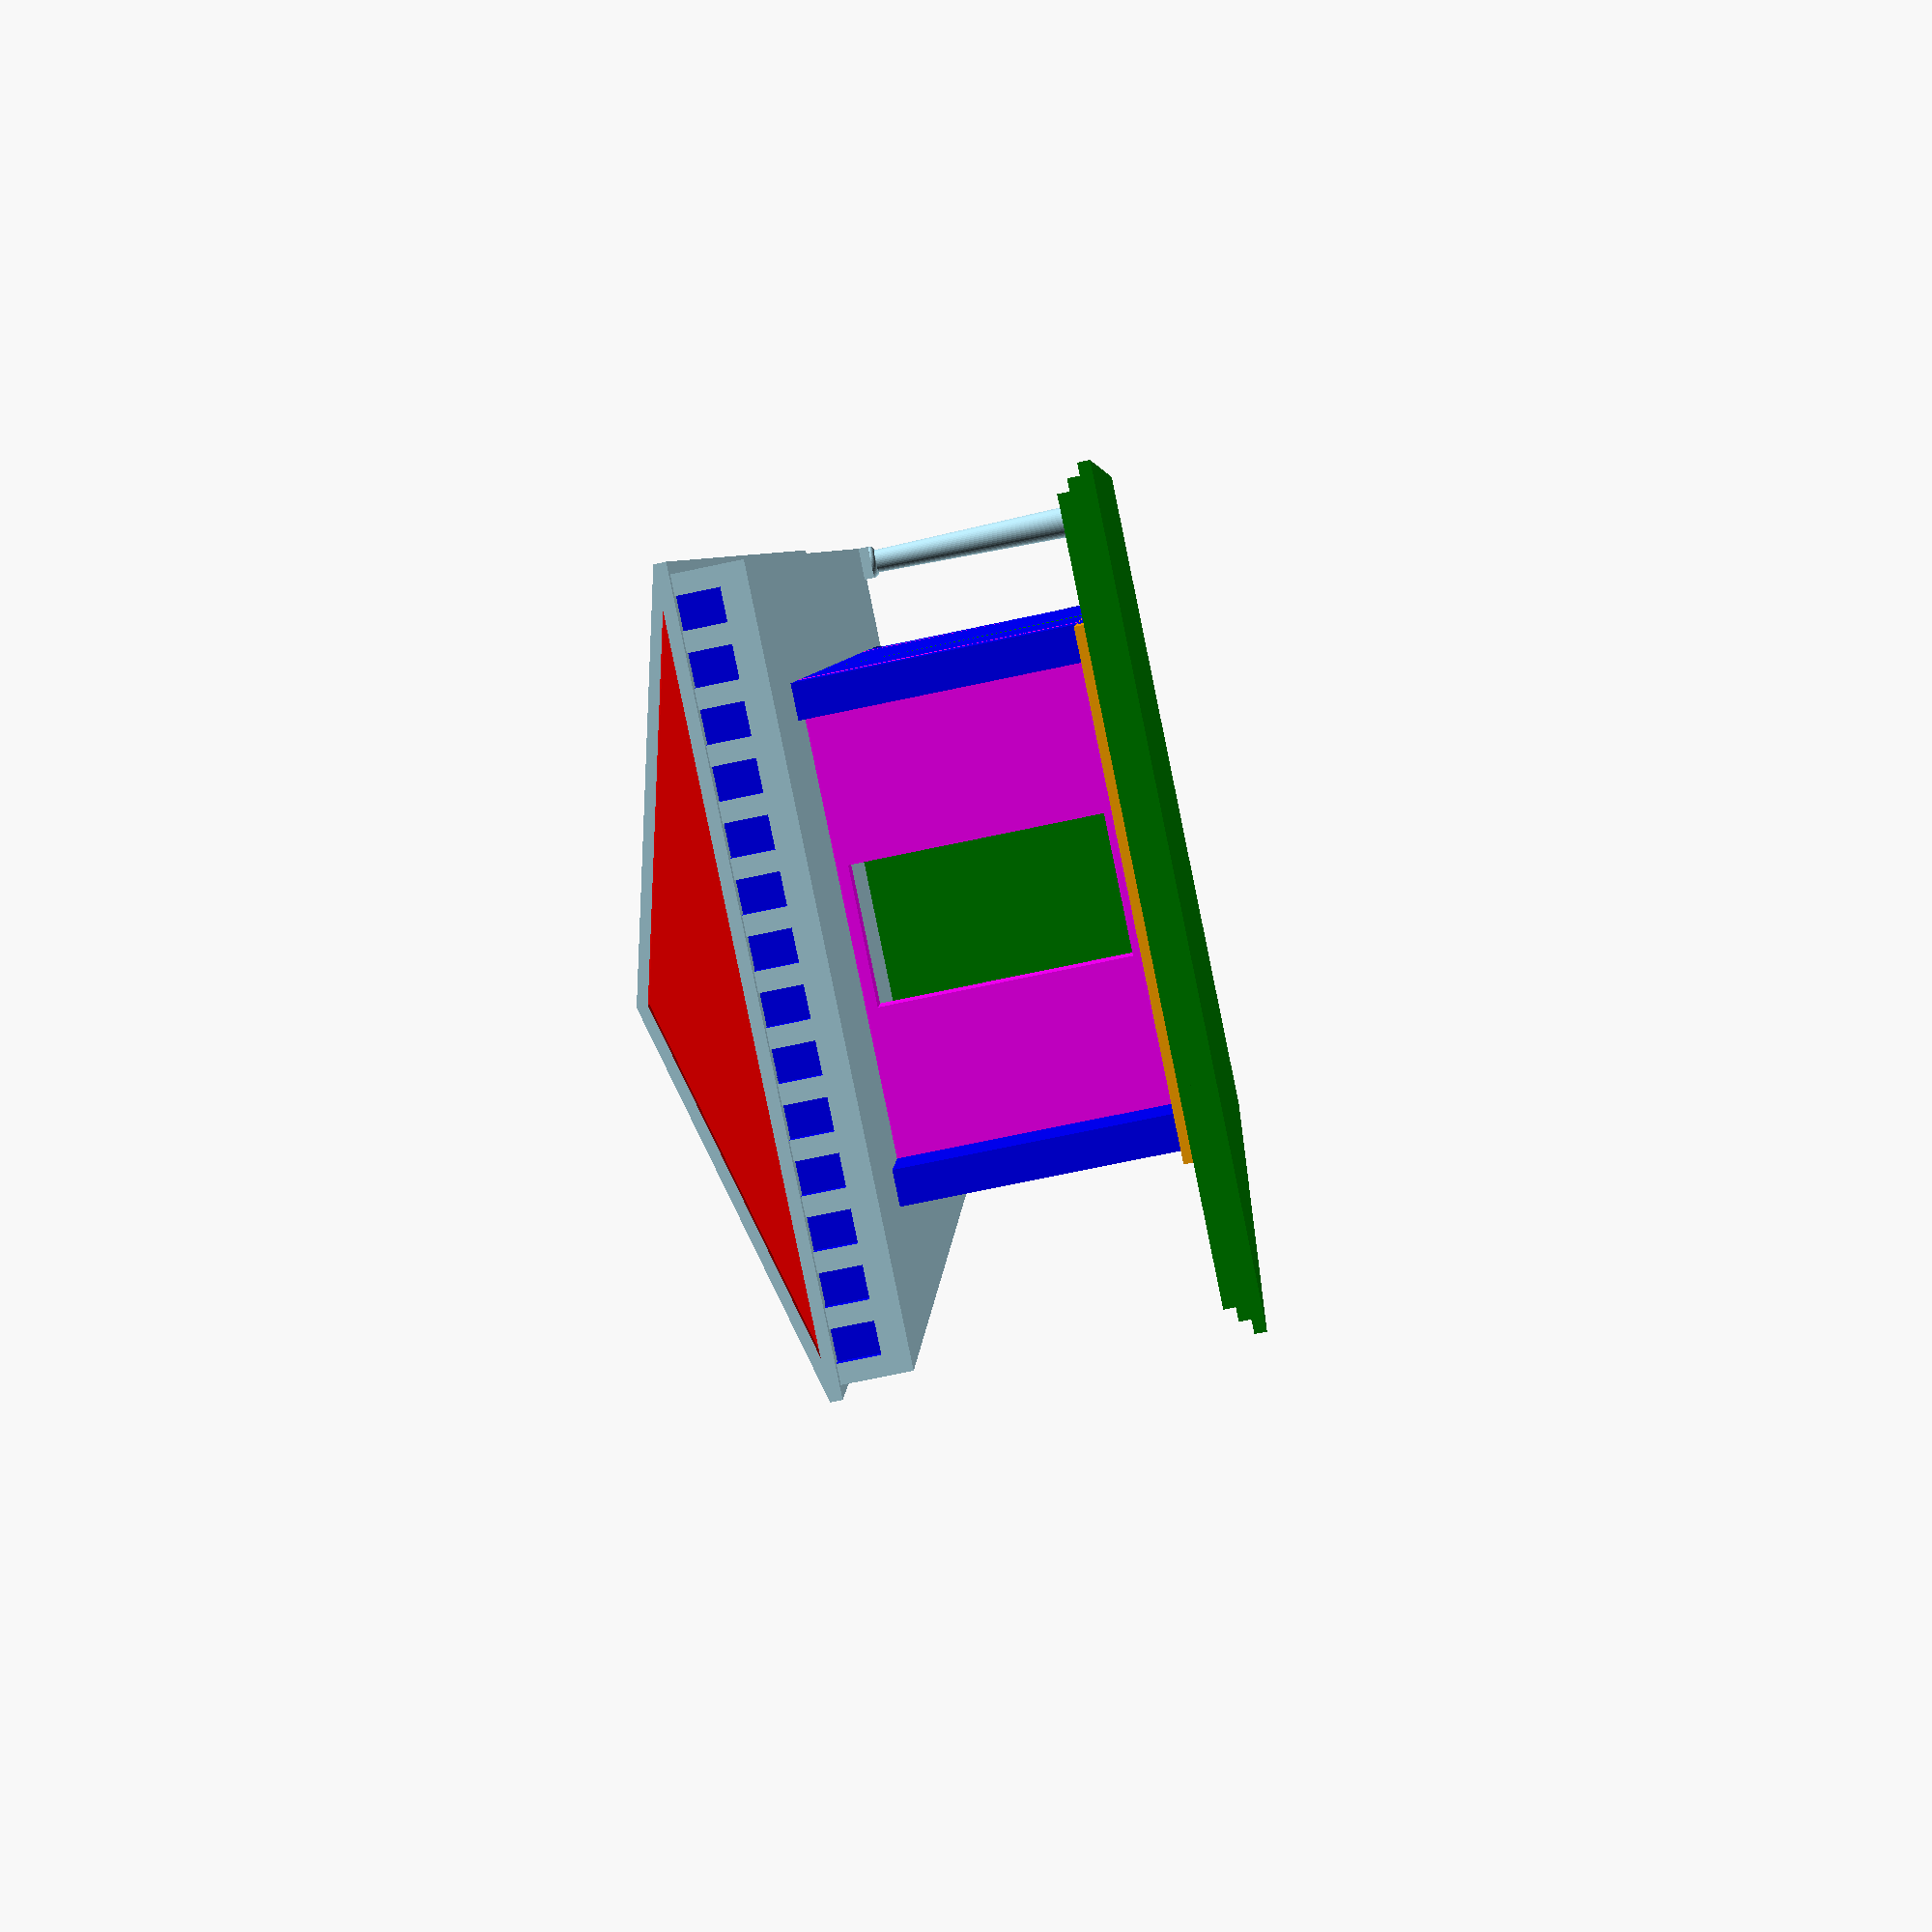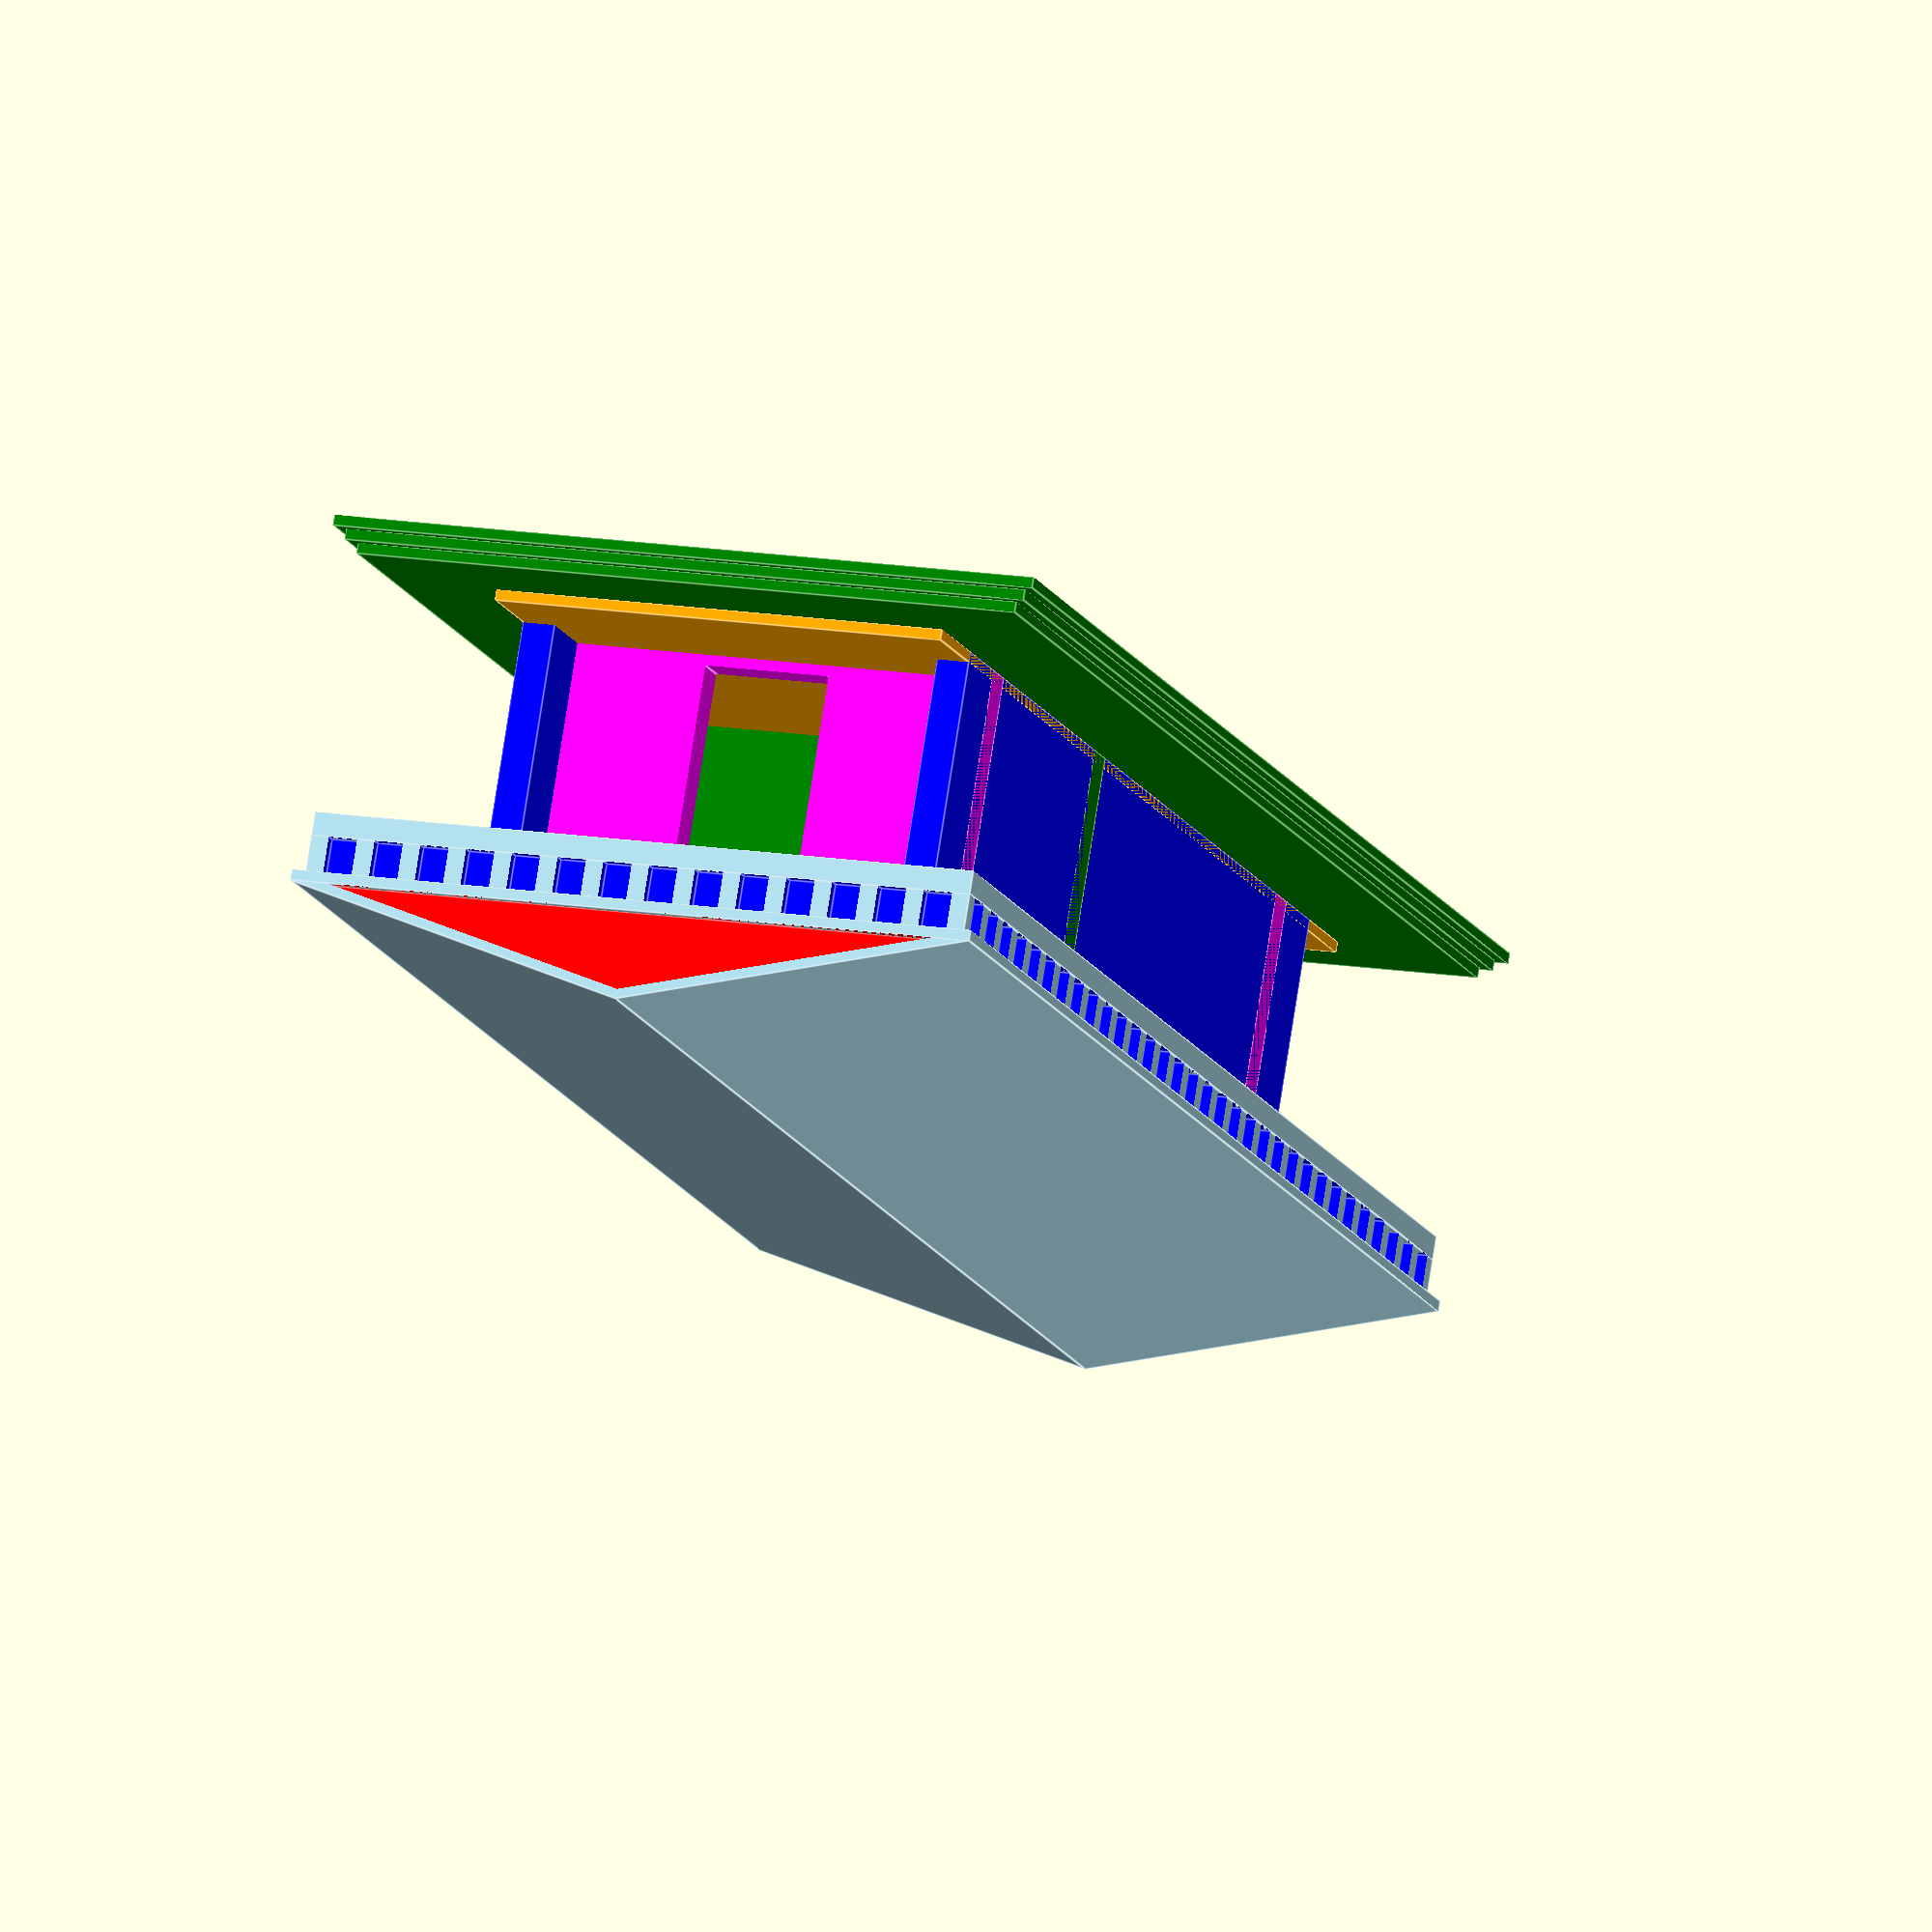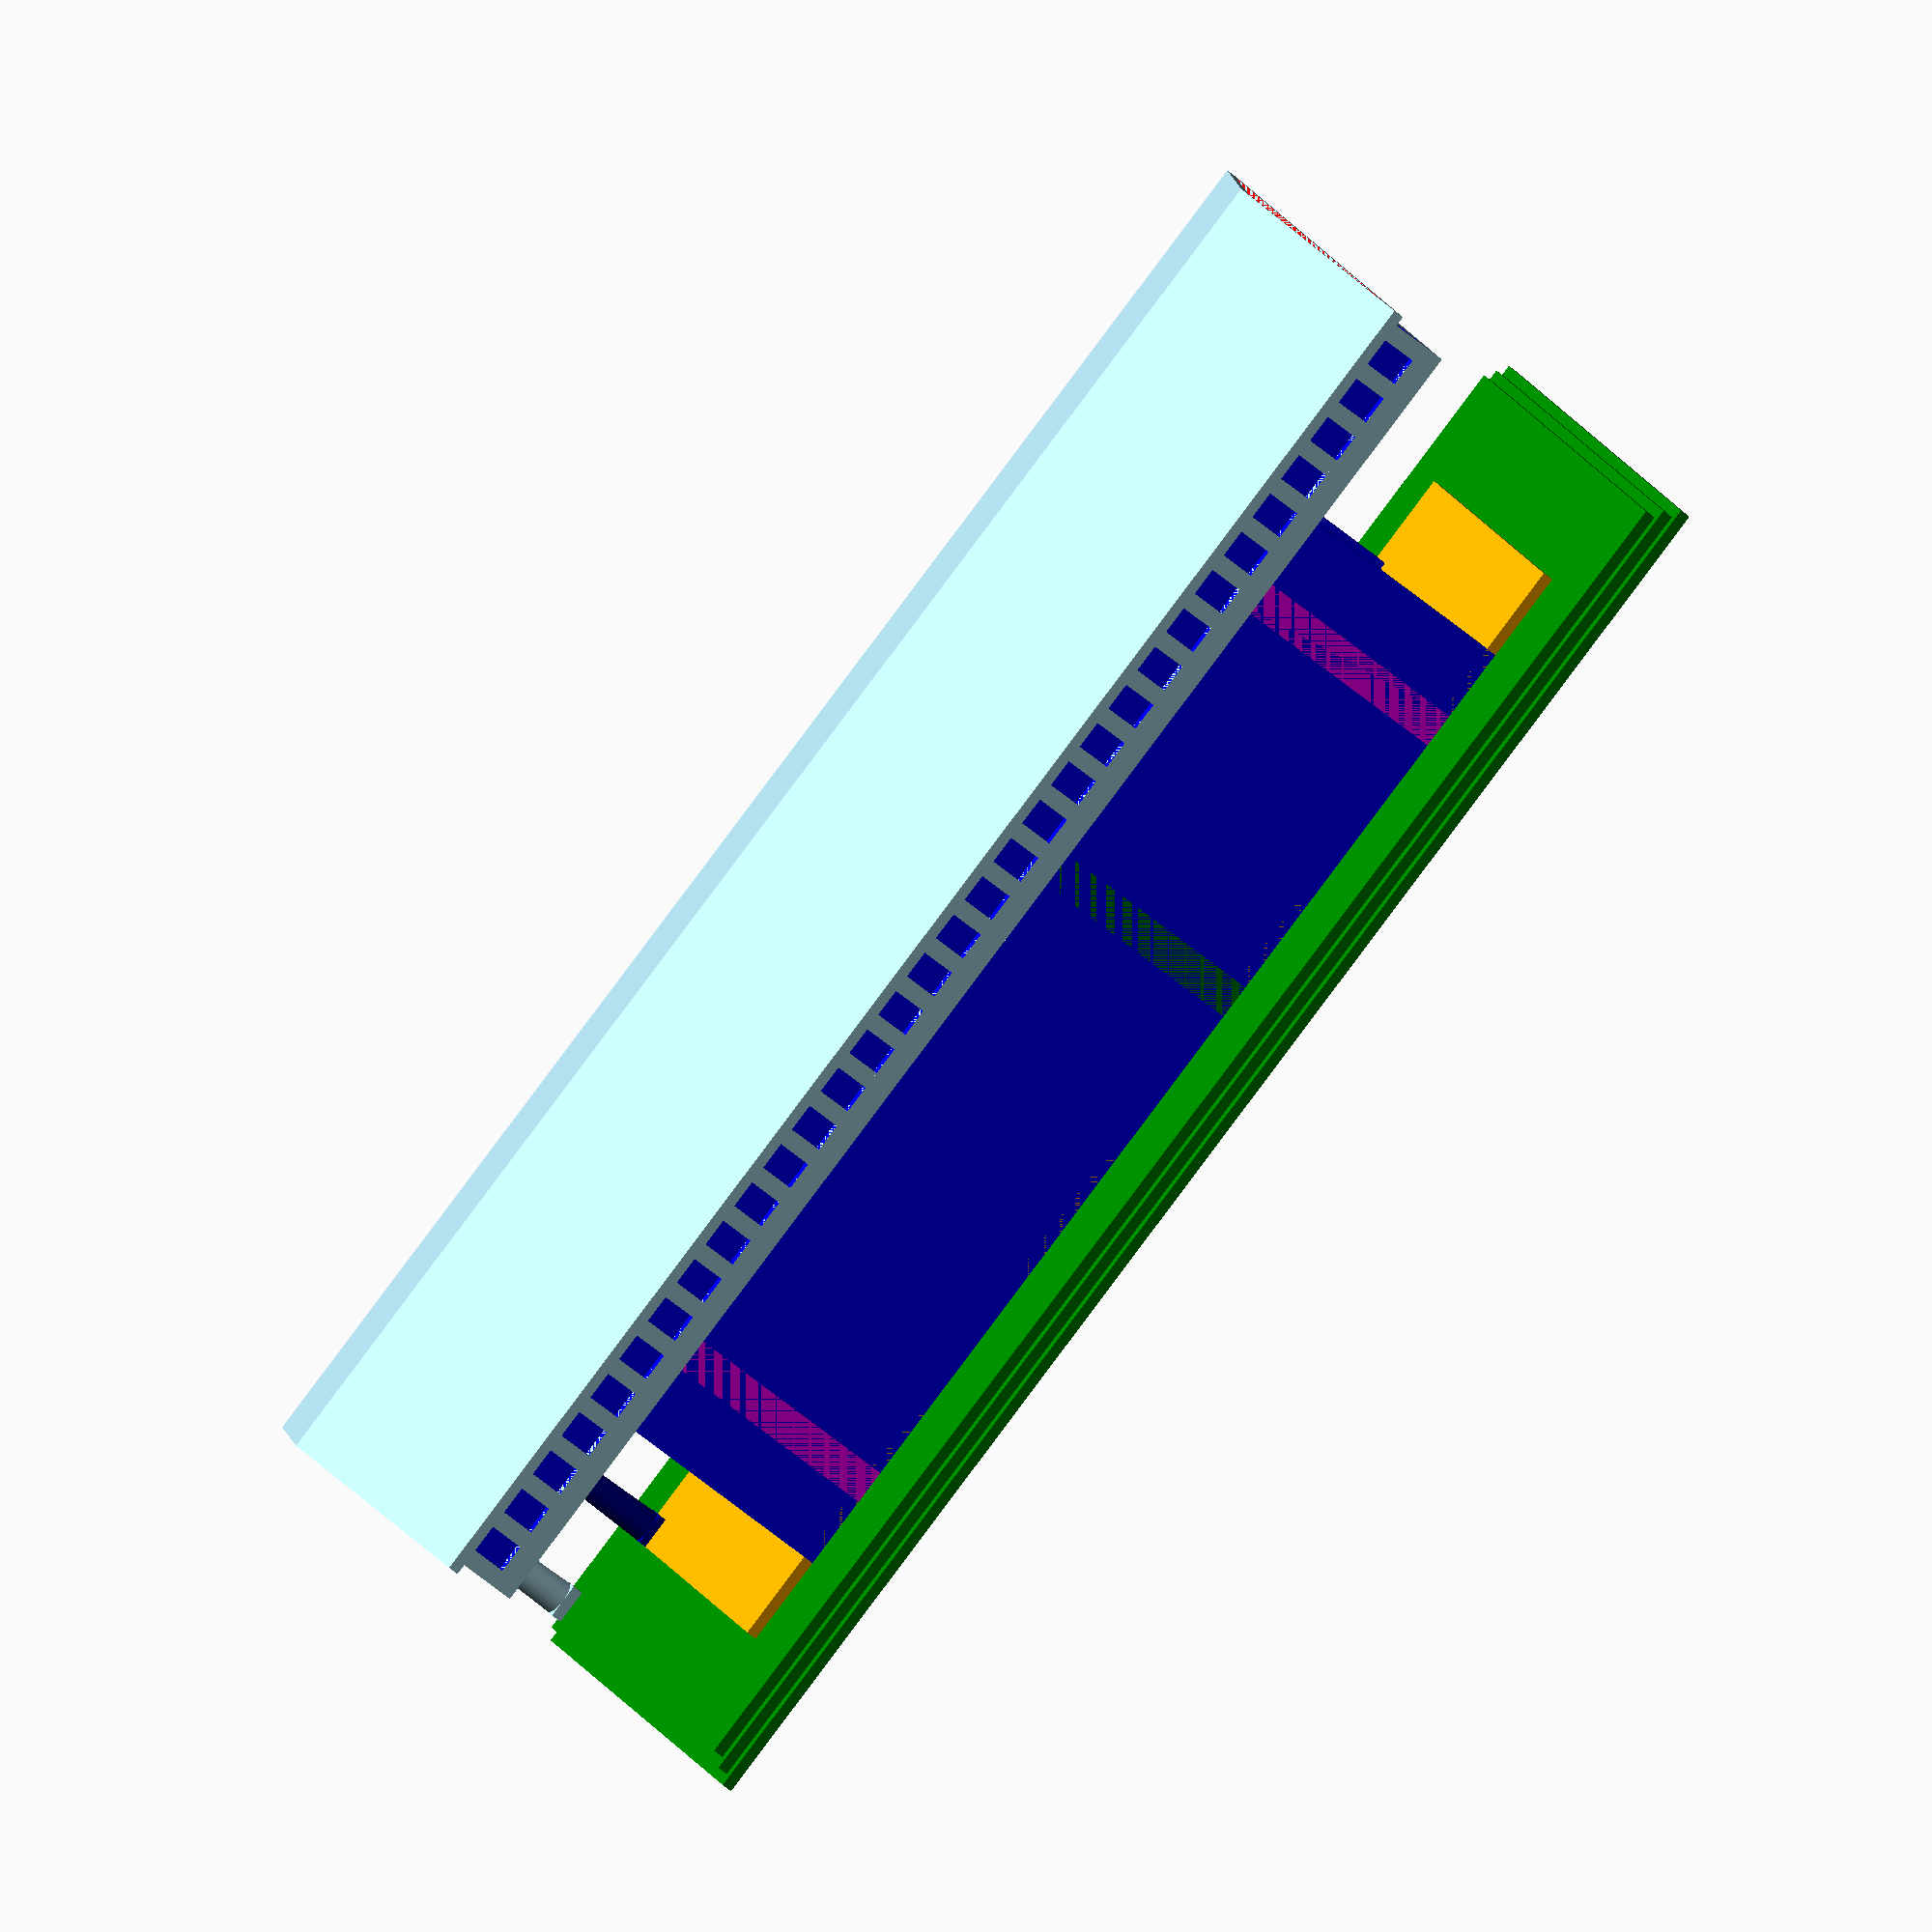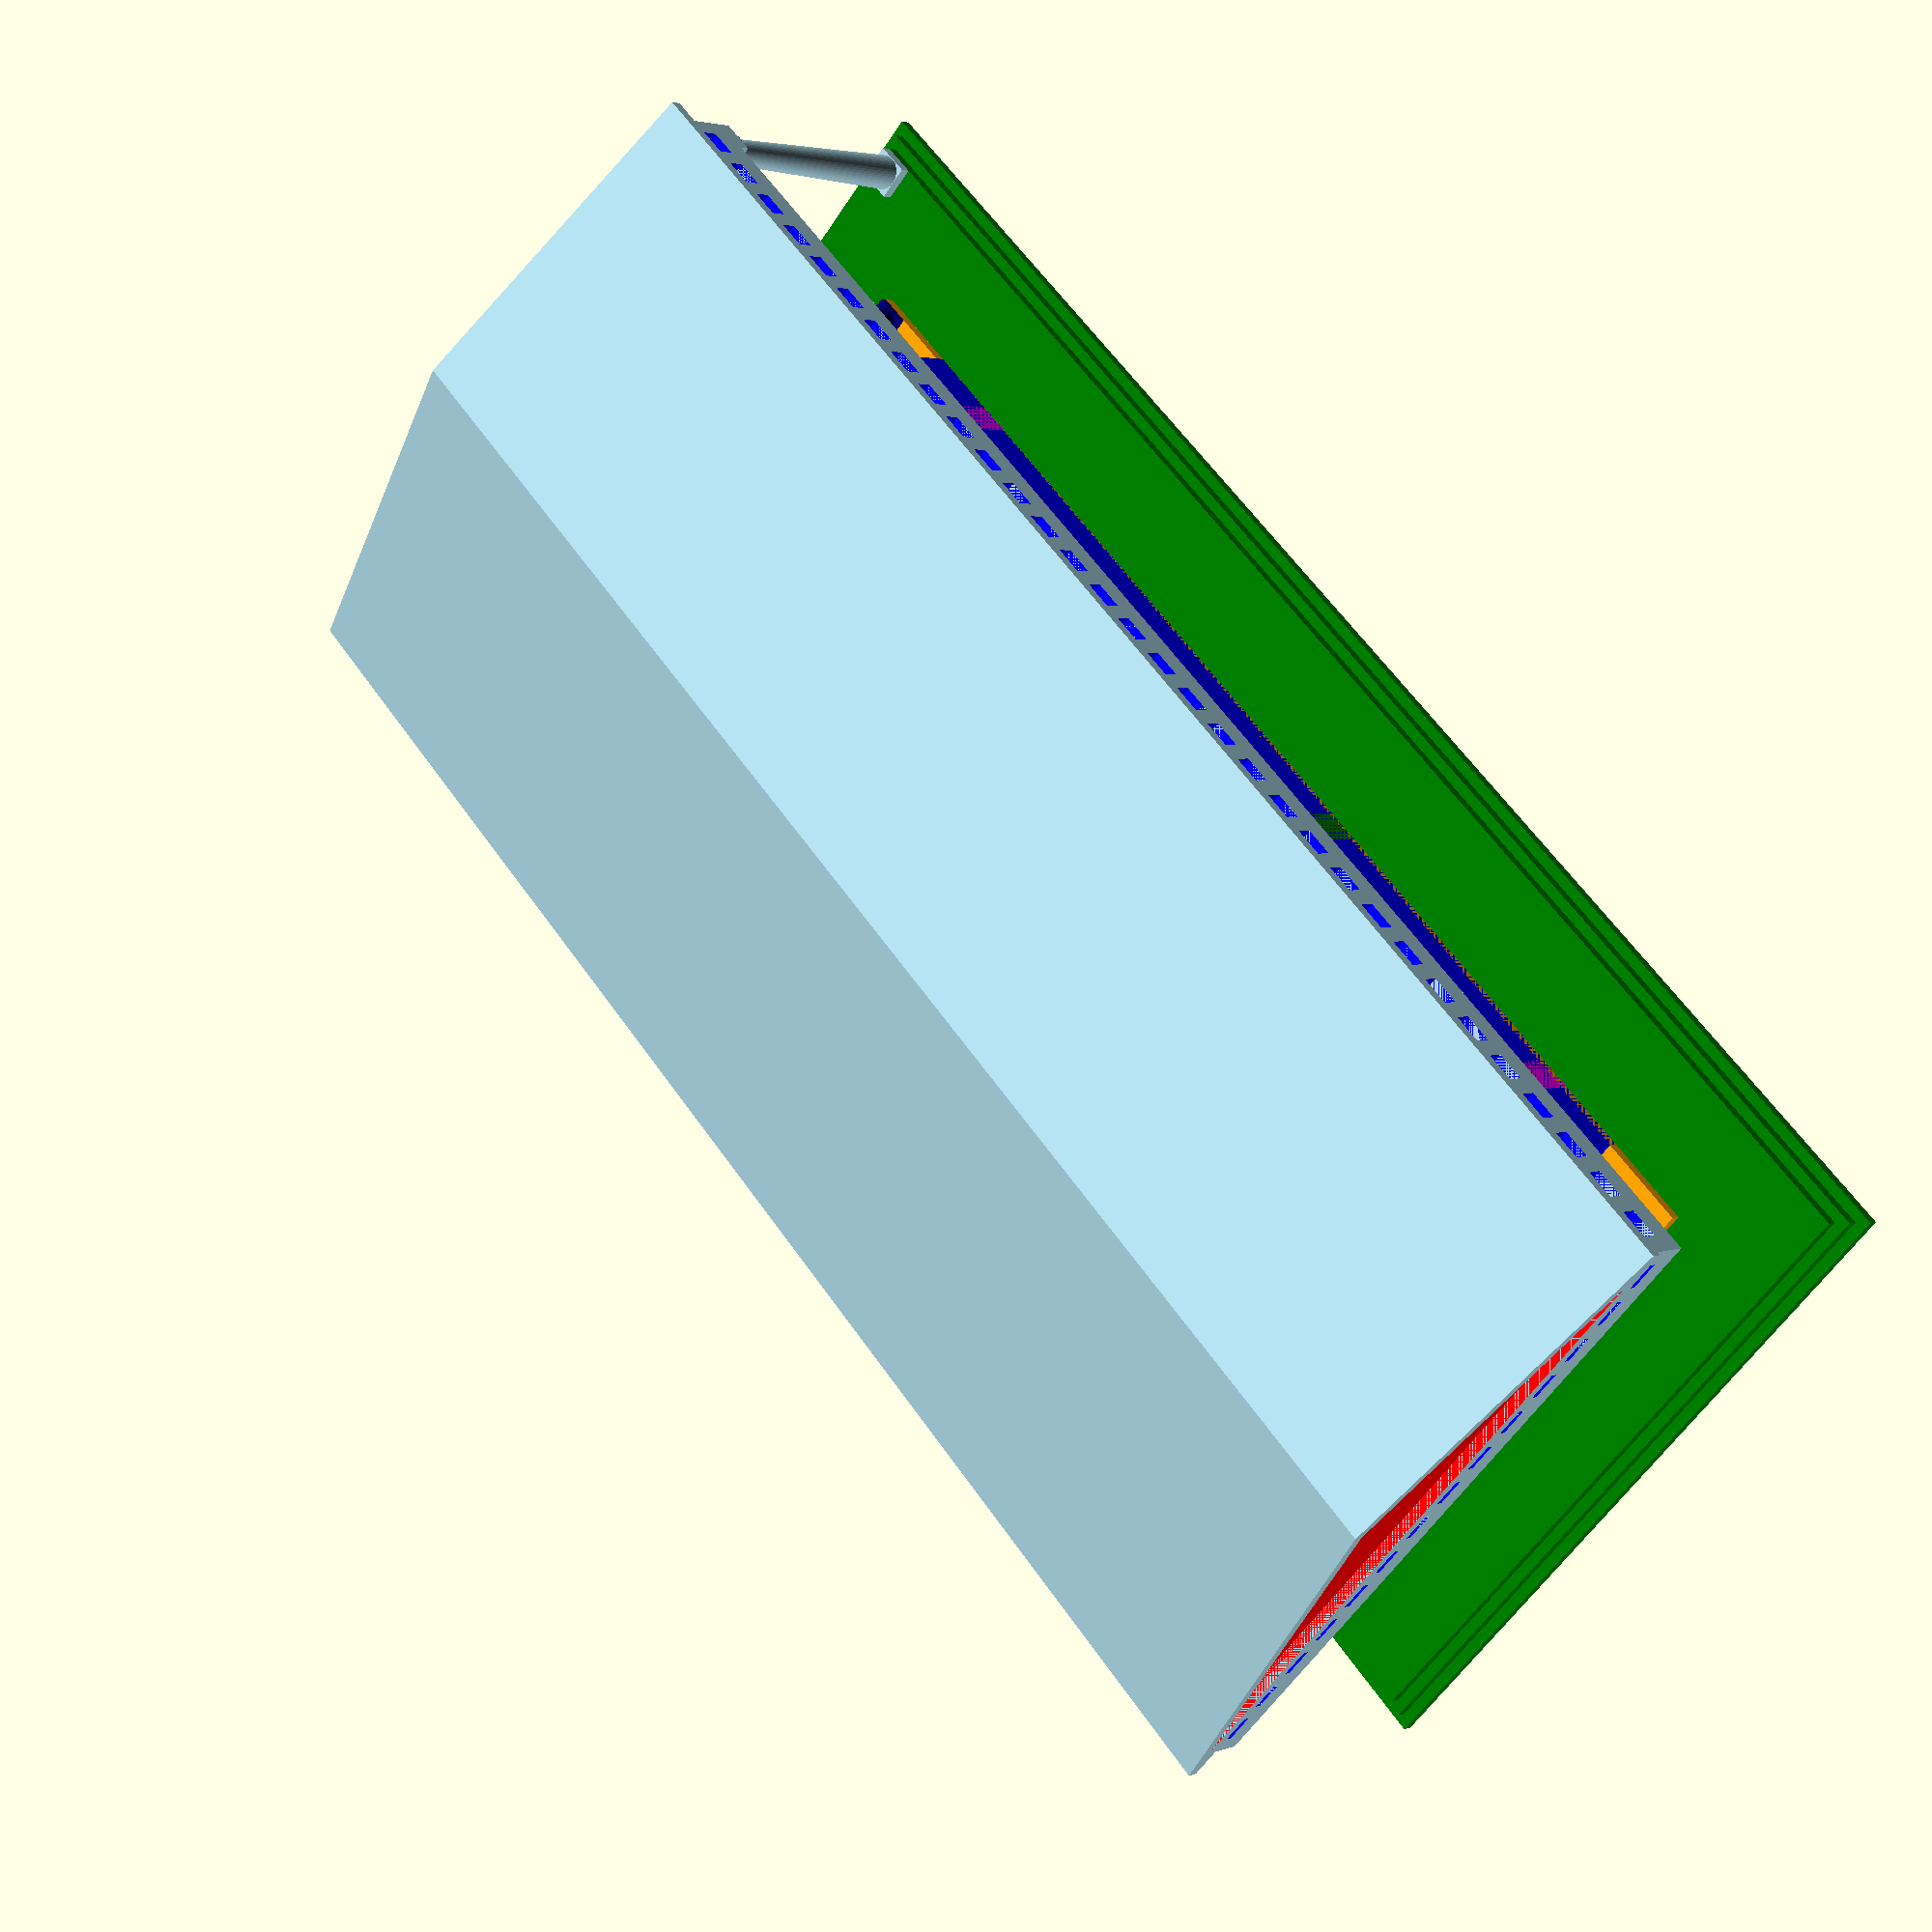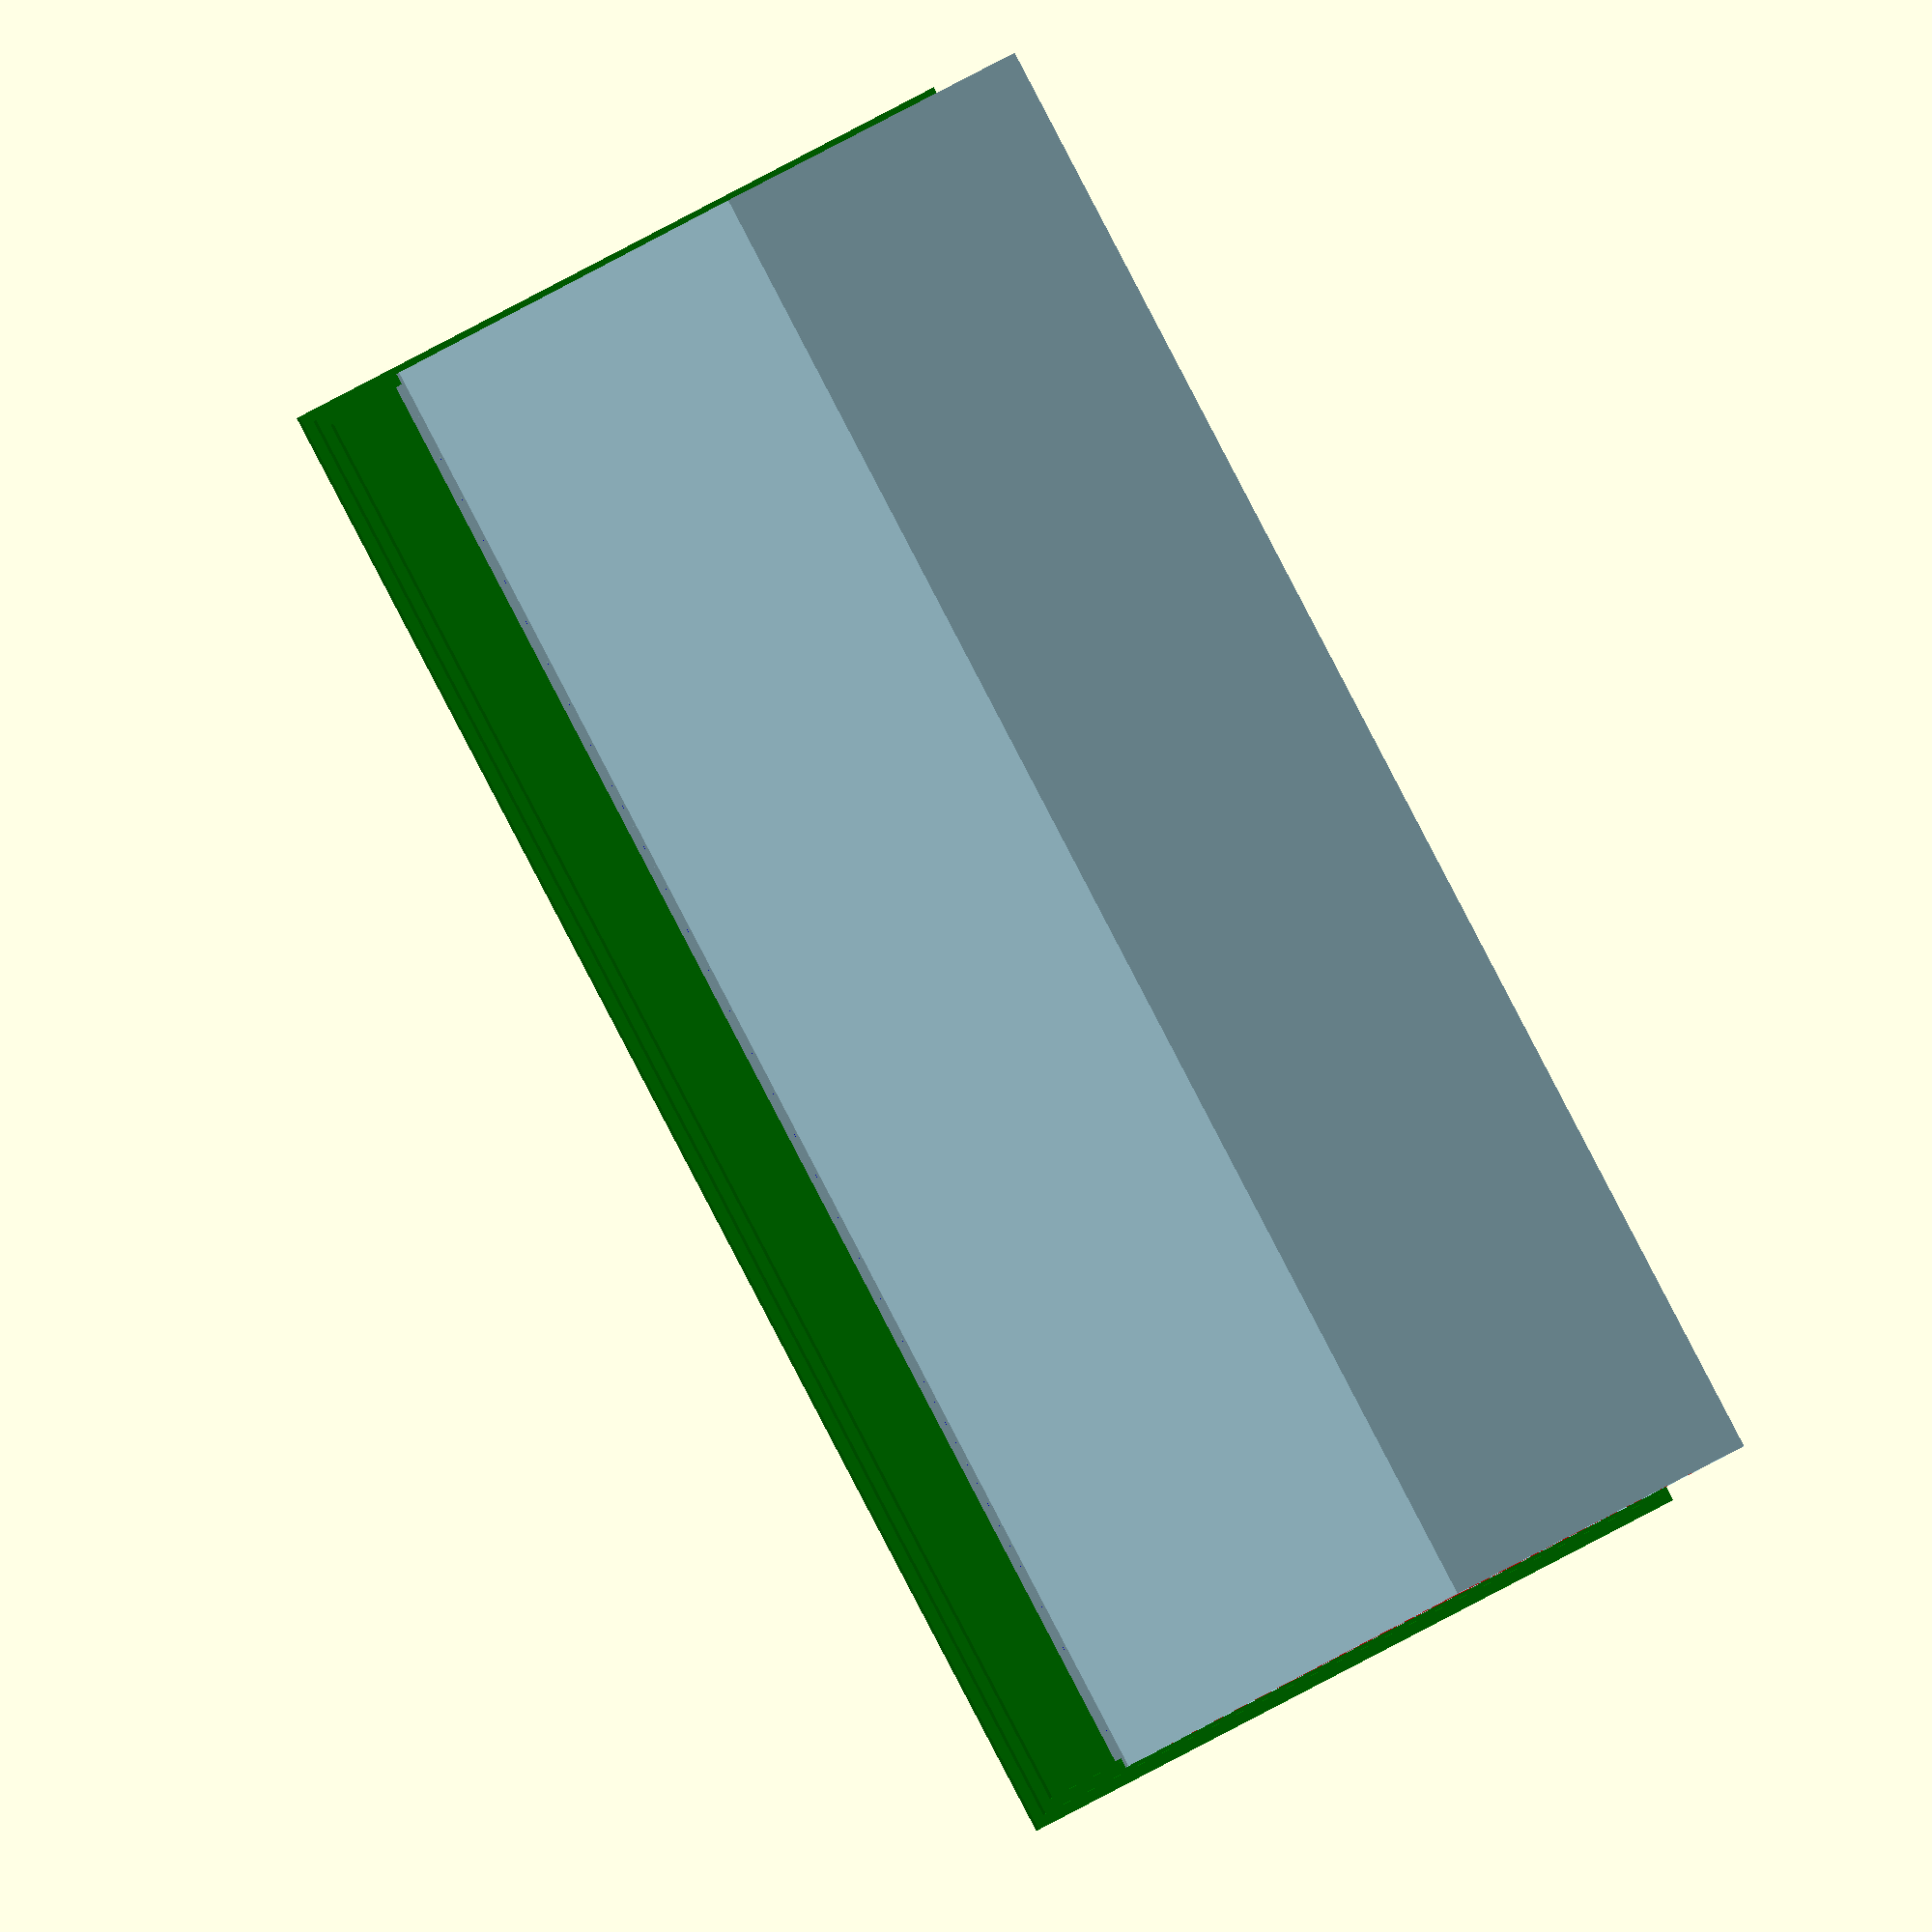
<openscad>
////////////////////////////////////////////////////////////////////////////////
// Parthenon.scad
////////////////////////////////////////////////////////////////////////////////
//
// tample(pillarsFront, pillarsSide, width)
//
////////////////////////////////////////////////////////////////////////////////

pillarsFront =  8 ;
pillarsSide  = 17 ;
// width of the temple, the base is a bit wider.
width        = 60 ;
// what parts to create
type         = "complete"  ; // ["complete", "bottom", "top"]

/* [Hidden] */

phi =  (1 + sqrt(5)) / 2 ;
phiA = (-1 + sqrt(5)) / 2 ;
phiB = (3 - sqrt(5)) / 2 ;
$fn = 45 ;

///////////////////////////////////////////////////////////////////
// Basics
///////////////////////////////////////////////////////////////////

module box(x,y,z, dx,dy,dz)
{
  color("green")
    translate([dx, dy, dz])
      cube([x, y, z]) ;
}

module triangle(x,y,z, dx,dy,dz)
{
  translate([dx,dy,dz])
    scale([x,y,z])
      translate([0,1,0])
        rotate([90, 0, 0])
          scale([1/(2*cos(30)), 1/(1+sin(30)), 1])
            translate([cos(30), sin(30), 0])
              rotate([0, 0, -30])
                cylinder(1, 1, 1, $fn=3);
}

///////////////////////////////////////////////////////////////////
// Temple
///////////////////////////////////////////////////////////////////

module temple(nX, nY, width, type="complete")
{
  width = (width != undef) ? width : nX * 4 ;

  height = width / phiA * phiB ;
  pillarHeight = height * phiA ;
  roofHeight = height * phiB ;
  roofTopHeight = roofHeight * phiA ;
  roofMiddleHeight = roofHeight * phiB * phiA ;
  roofBottomHeight = roofHeight * phiB * phiB ;
  
  pillarDiameter = width / (nX + phi * (nX-1)) ;
  pillarDistance = width / (nX / phi + (nX-1)) ;
  pillarPedestalHeight = width / 64 ; // ???
  length = pillarDiameter * nY + pillarDistance * (nY-1) ;

  iOffset = 1.5*pillarDiameter + pillarDistance ;
  iWidth = width - 2*iOffset ;
  iLength = length - 2*iOffset ;
  
  iPillarHeight   = pillarHeight - pillarPedestalHeight ;
  iPillarDiameter = iWidth / ((nX-2) + phi * (nX-3)) ;
  iPillarDistance = iWidth / ((nX-2) / phi + (nX-3)) ;
  iPillarPedestalHeight = iWidth / 64 ; // ???
  
  ///////////////////////////////////////////////////////////////////
  // Pillars
  ///////////////////////////////////////////////////////////////////

  module pillar(pH, pD, pPH, x=0,y=0,z=0)
  // pH: pillar Height
  // pD: pillar pedestal
  // pPH: step
  {
    translate([x, y, z])
      union()
      {
        // box bottom
        translate([-pD/2, -pD/2, 0])
          scale([pD, pD, pPH])
            cube(1);
        // box top
        translate([-pD/2, -pD/2, pH - pPH])
          cube([pD, pD, pPH]);
        // pillar
        cylinder(pH, pD/2, pD/2*0.7);
        // torus top
        translate([0, 0, pH - pPH])
          rotate_extrude()
            translate([(pD-pPH)/2, 0, 0])
              circle(pPH/2);
      }
  }

  module outerPillar(x, y, z)
  {
    color("lightblue")
    pillar(pillarHeight, pillarDiameter, pillarPedestalHeight, x, y, z) ;
  }


  module innerPillar(x, y, z)
  {
    color("darkblue")
    pillar(iPillarHeight, iPillarDiameter, iPillarPedestalHeight, x, y, z) ;
  }

  module pillars()
  {
    pillarOffset = pillarDistance + pillarDiameter ;
    
    translate([pillarDiameter/2, pillarDiameter/2, 0])
    {
      for (x=[0:nX-1])
      {
        outerPillar(x*pillarOffset, 0                      ) ;
        outerPillar(x*pillarOffset, length - pillarDiameter) ;
      }
      for (y=[1:nY-2])
      {
        outerPillar(0                     , y*pillarOffset) ;
        outerPillar(width - pillarDiameter, y*pillarOffset) ;
      }
    }
    
    iPillarOffset = iPillarDistance + iPillarDiameter ;
    
    translate([iPillarDiameter/2 + iOffset, iPillarDiameter/2 + iOffset, pillarPedestalHeight])
    {
      for (x=[0:nX-2-1])
      {
        innerPillar(x*iPillarOffset, 0                      +iPillarPedestalHeight);
        innerPillar(x*iPillarOffset, iLength-iPillarDiameter-iPillarPedestalHeight) ;
      }
    }
  }
  
  ///////////////////////////////////////////////////////////////////
  // Floor
  ///////////////////////////////////////////////////////////////////

  module floor()
  {
      color("green")
      {
          for (i=[0:2])
              box(width+2*i*pillarPedestalHeight, length+2*i*pillarPedestalHeight, pillarPedestalHeight,
                  -i*pillarPedestalHeight, -i*pillarPedestalHeight, -i*pillarPedestalHeight) ;
      }
      color("orange")
      box(iWidth, iLength, pillarPedestalHeight,
          iOffset, iOffset, pillarPedestalHeight) ;
  }
  
  ///////////////////////////////////////////////////////////////////
  // Roof
  ///////////////////////////////////////////////////////////////////

  module roof()
  {
    
    color("lightblue")
    box(width, length, roofBottomHeight, 0, 0, 0) ;
    
    difference()
    {
      color("lightblue")
      box(width, length, roofMiddleHeight, 0, 0, roofBottomHeight) ;
      
      segX  = 2*nX-1;
      segXA = width / (segX / phi + (segX-1)) ;
      segXB = width / (segX + phi * (segX-1)) ;
      color("blue")
      for(x = [0:segX-2])
        for(dy = [-pillarPedestalHeight, length-pillarPedestalHeight])
          box(segXA,
              2*pillarPedestalHeight,
              roofMiddleHeight,
              x*(segXA+segXB) + segXB,
              dy,
              roofBottomHeight);
      
      segY  = 2*nY-1;
      segYA = length / (segY / phi + (segY-1)) ;
      segYB = length / (segY + phi * (segY-1)) ;
      color("blue")
      for(y = [0:segY-2])
        for (dx = [-pillarPedestalHeight, width - pillarPedestalHeight])
        box(2*pillarPedestalHeight,
            segYA,
            roofMiddleHeight,
            dx,
            y*(segYA+segYB) + segYB,
            roofBottomHeight);
    }
    
    color("lightblue")
    box(width + 2*pillarPedestalHeight,
        length + 2*pillarPedestalHeight,
        pillarPedestalHeight,
        -pillarPedestalHeight,
        -pillarPedestalHeight,
        roofBottomHeight+roofMiddleHeight) ;
    difference()
    {
      d = (roofTopHeight - pillarPedestalHeight) / roofTopHeight ;
      
      color("lightblue")
      triangle(width + 2*pillarPedestalHeight,
               length + 2*pillarPedestalHeight,
               roofTopHeight - pillarPedestalHeight,
               -pillarPedestalHeight,
               -pillarPedestalHeight,
               roofBottomHeight+roofMiddleHeight+pillarPedestalHeight) ;
      
      color("blue")
      triangle(d * (width + 2*pillarPedestalHeight),
               2*pillarPedestalHeight,
               d * (roofTopHeight - pillarPedestalHeight),
               -pillarPedestalHeight + (1-d)*(width + 2*pillarPedestalHeight)/2,
               -2*pillarPedestalHeight,
               roofBottomHeight+roofMiddleHeight+pillarPedestalHeight) ;
      color("red")
      triangle(d * (width + 2*pillarPedestalHeight),
               2*pillarPedestalHeight,
               d * (roofTopHeight - pillarPedestalHeight),
               -pillarPedestalHeight + (1-d)*(width + 2*pillarPedestalHeight)/2,
               length,
               roofBottomHeight+roofMiddleHeight+pillarPedestalHeight) ;
    }
  }
  
  ///////////////////////////////////////////////////////////////////
  // Wall
  ///////////////////////////////////////////////////////////////////

  module wall()
  {
    // Y (long walls)
    color("blue")
    {
      wOffsetX = iOffset ;
      wOffsetY = 2.5*pillarDiameter + 2*pillarDistance ;
    
      for (dX = [wOffsetX, width - wOffsetX-iPillarDiameter])
        box(iPillarDiameter,
            length - 2*wOffsetY,
            pillarHeight,
            dX,
            wOffsetY,
            0) ;
    }
    
    // X (short walls)
    color("magenta")
    {
      wOffsetX = iOffset ;
      wOffsetY = 3*(pillarDiameter+pillarDistance) ;
      
      for (dY = [wOffsetY, length - wOffsetY-pillarDiameter])
        difference()
        {
          box(iWidth,
              pillarDiameter,
              pillarHeight,
              wOffsetX,
              dY,
              0) ;
          box(2*pillarDiameter+pillarDistance,
              2*pillarDiameter,
              pillarHeight-3*pillarPedestalHeight,
              width/2 - (2*pillarDiameter+pillarDistance)/2,
              dY-pillarDiameter/2,
              2*pillarPedestalHeight) ;
        }
    }
    
    // X inner wall
    {
      wOffsetX = iOffset ;
      wOffsetY = (length-6*(pillarDiameter+pillarDistance))*phiA +
                  3*(pillarDiameter+pillarDistance) ;
      
      box(iWidth,
          pillarDiameter,
          pillarHeight,
          wOffsetX,
          wOffsetY,
          0);
    }
  }

  ///////////////////////////////////////////////////////////////////
  // temple()
  ///////////////////////////////////////////////////////////////////

  if ((type == "complete") || (type == "bottom"))
  {
    translate([0, 0, pillarPedestalHeight])
      pillars() ;
    translate([0, 0, 0])
      floor() ;
    translate([0,0,pillarPedestalHeight])
      wall() ;
  }
  if ((type == "complete") || (type == "top"))
  {
      translate([0, 0, pillarHeight + pillarPedestalHeight])
      roof() ;
  }
}

///////////////////////////////////////////////////////////////////
// Parthenon
///////////////////////////////////////////////////////////////////

module parthenon()
{
  temple(8, 17, 80) ;
}

///////////////////////////////////////////////////////////////////
// main
///////////////////////////////////////////////////////////////////

{
  temple(pillarsFront, pillarsSide, width, type) ;
}

///////////////////////////////////////////////////////////////////
// EOF
///////////////////////////////////////////////////////////////////

</openscad>
<views>
elev=73.5 azim=168.5 roll=101.9 proj=p view=wireframe
elev=281.5 azim=342.4 roll=8.9 proj=o view=edges
elev=242.0 azim=248.9 roll=130.1 proj=o view=wireframe
elev=177.1 azim=313.5 roll=141.3 proj=p view=wireframe
elev=188.0 azim=331.5 roll=193.6 proj=o view=wireframe
</views>
